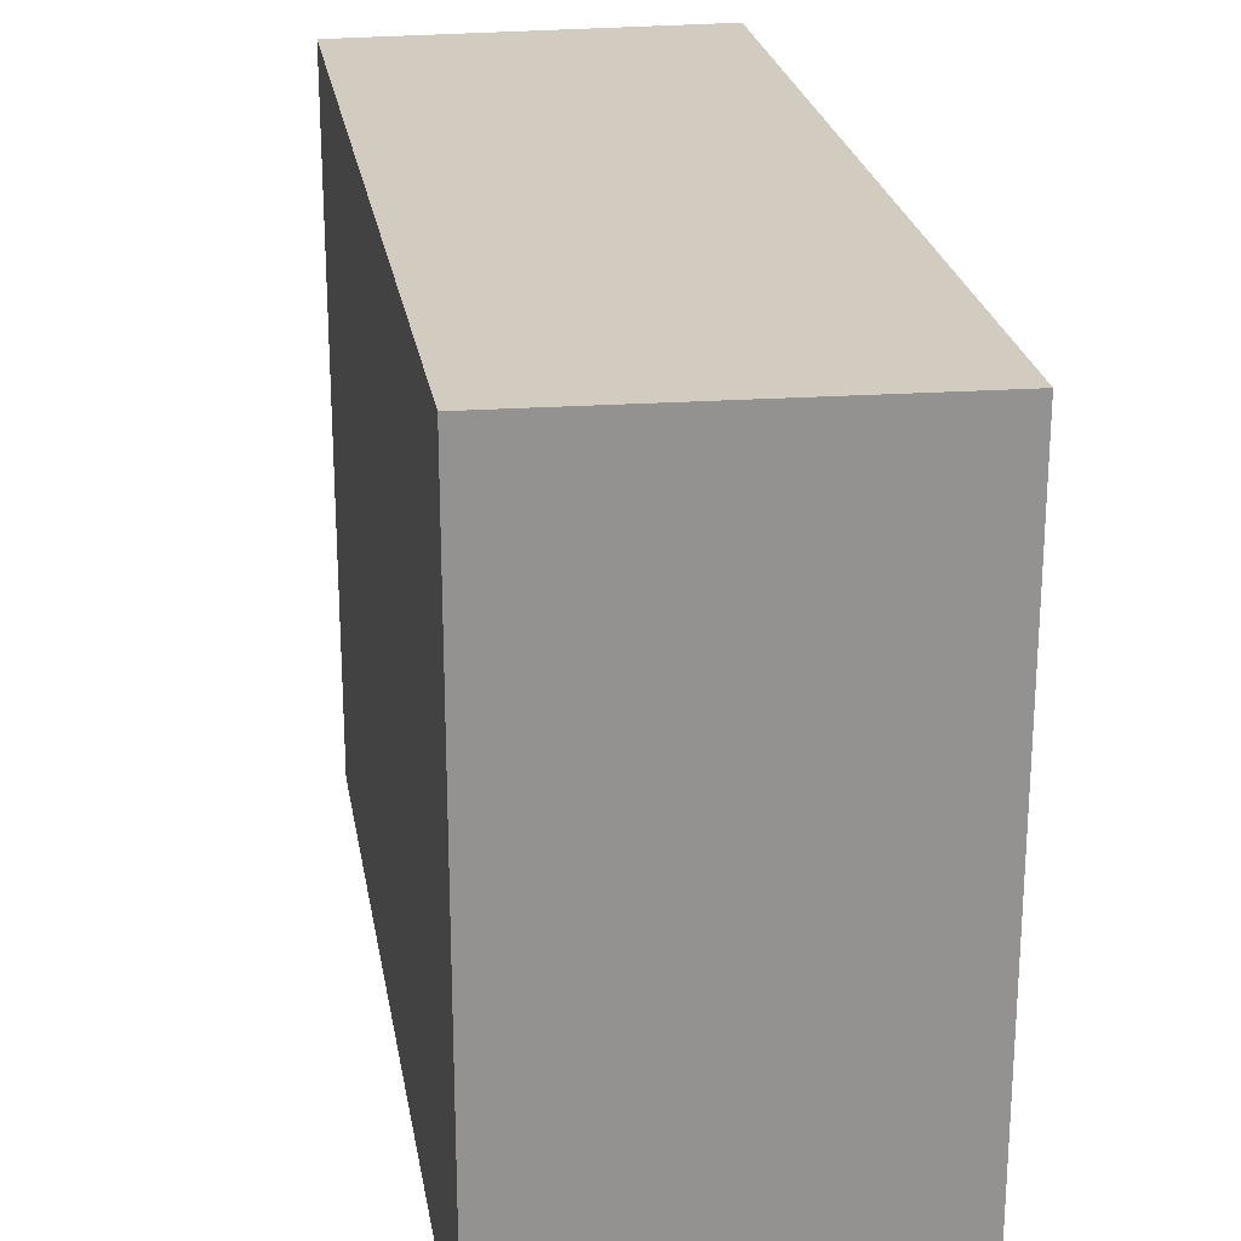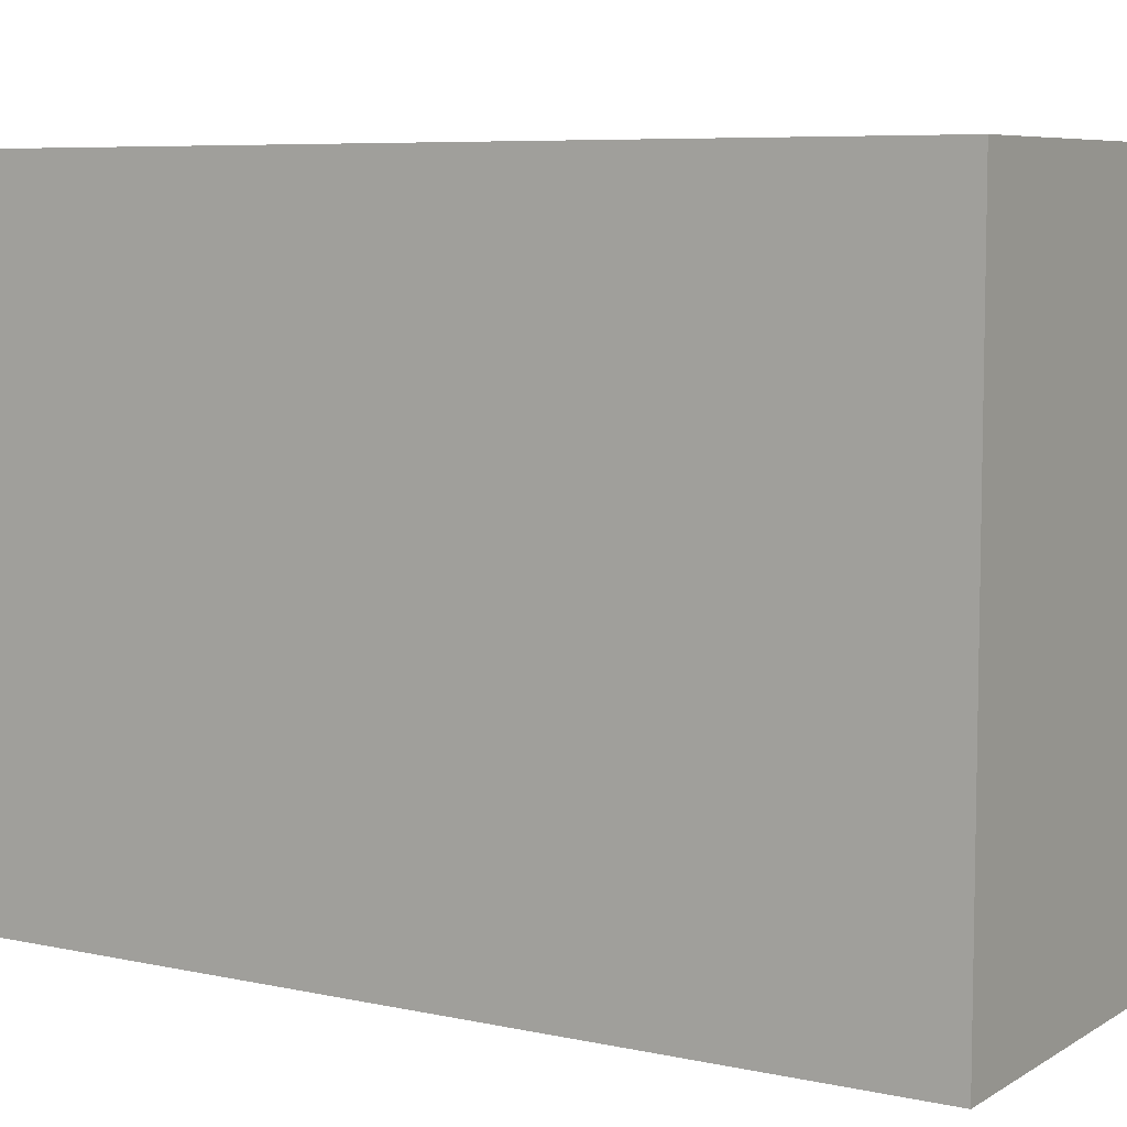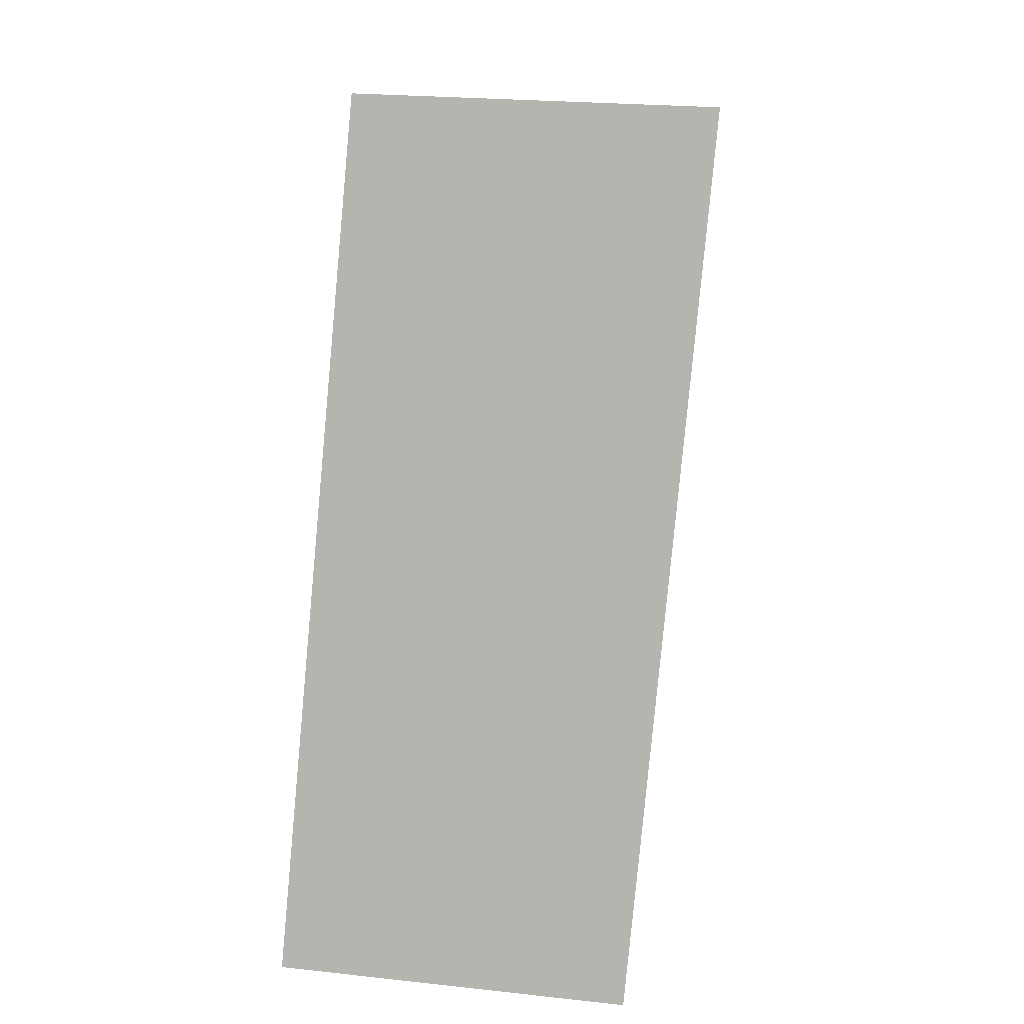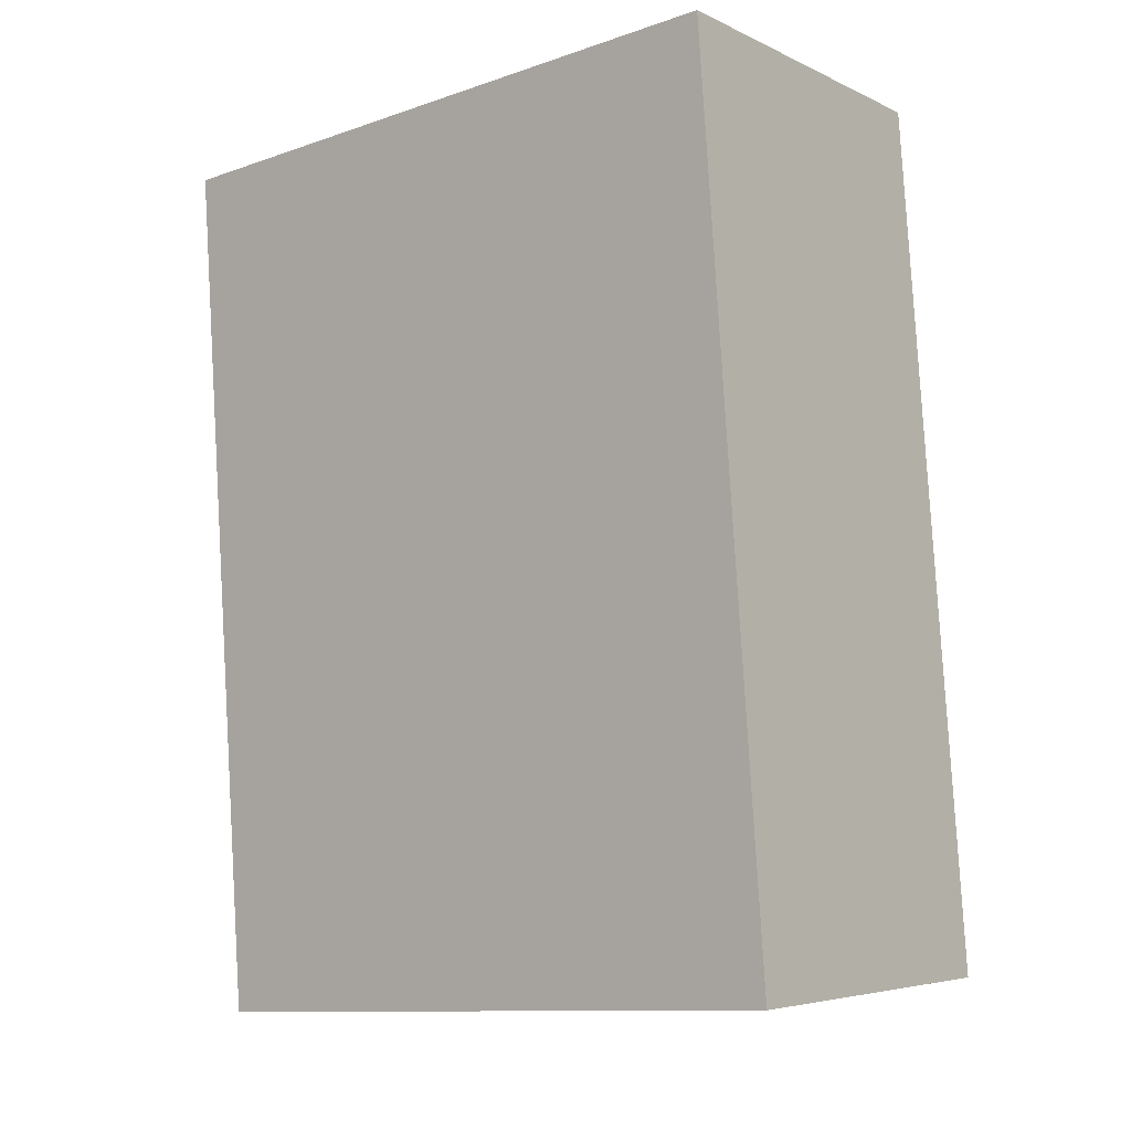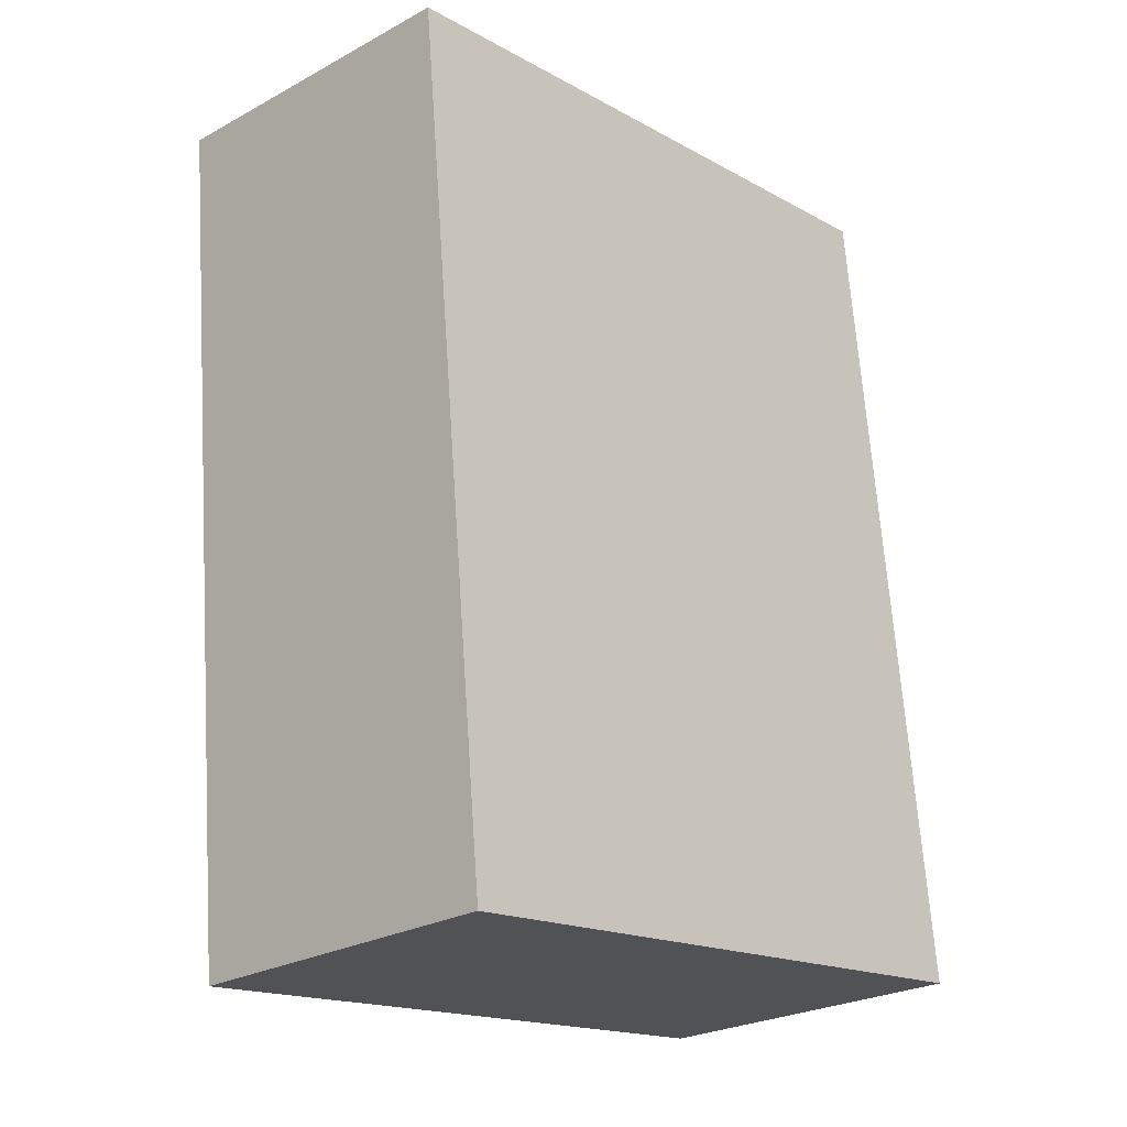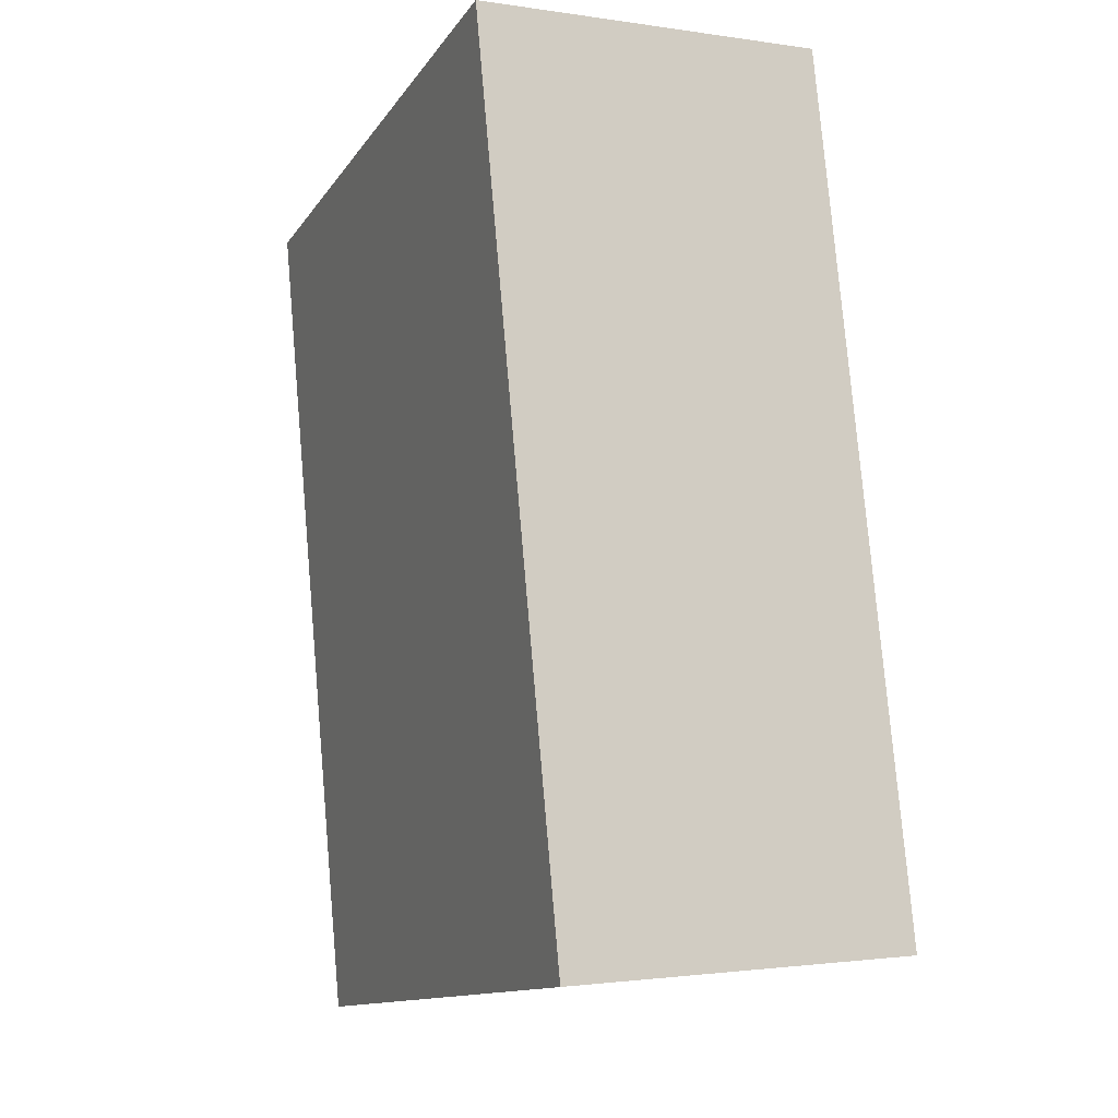
<metadata>
{"format":"obj","ext":"obj","renderer":"f3d","projection":"perspective","resolution":1024,"background":"white","views":[{"elev":24.0,"azim":-4.0,"up":"+Y"},{"elev":7.0,"azim":127.2,"up":"+Y"},{"elev":8.7,"azim":3.3,"up":"+Z"},{"elev":-11.4,"azim":129.5,"up":"+Z"},{"elev":-17.5,"azim":-136.9,"up":"+Z"},{"elev":-12.9,"azim":158.2,"up":"+Z"}]}
</metadata>
<code>
v  0.485 3.939 5.167
v  2.057 3.939 -0.193
v  0 3.939 2.412e-16
v  2.553 3.939 5.084
v  0 0 0
v  0.485 -3.164e-16 5.167
v  2.553 -3.113e-16 5.084
v  2.057 1.182e-17 -0.193
g defaultobject
f 1 2 3
f 2 1 4
f 5 1 3
f 1 5 6
f 6 4 1
f 4 6 7
f 7 2 4
f 2 7 8
f 8 3 2
f 3 8 5
f 8 6 5
f 6 8 7

</code>
